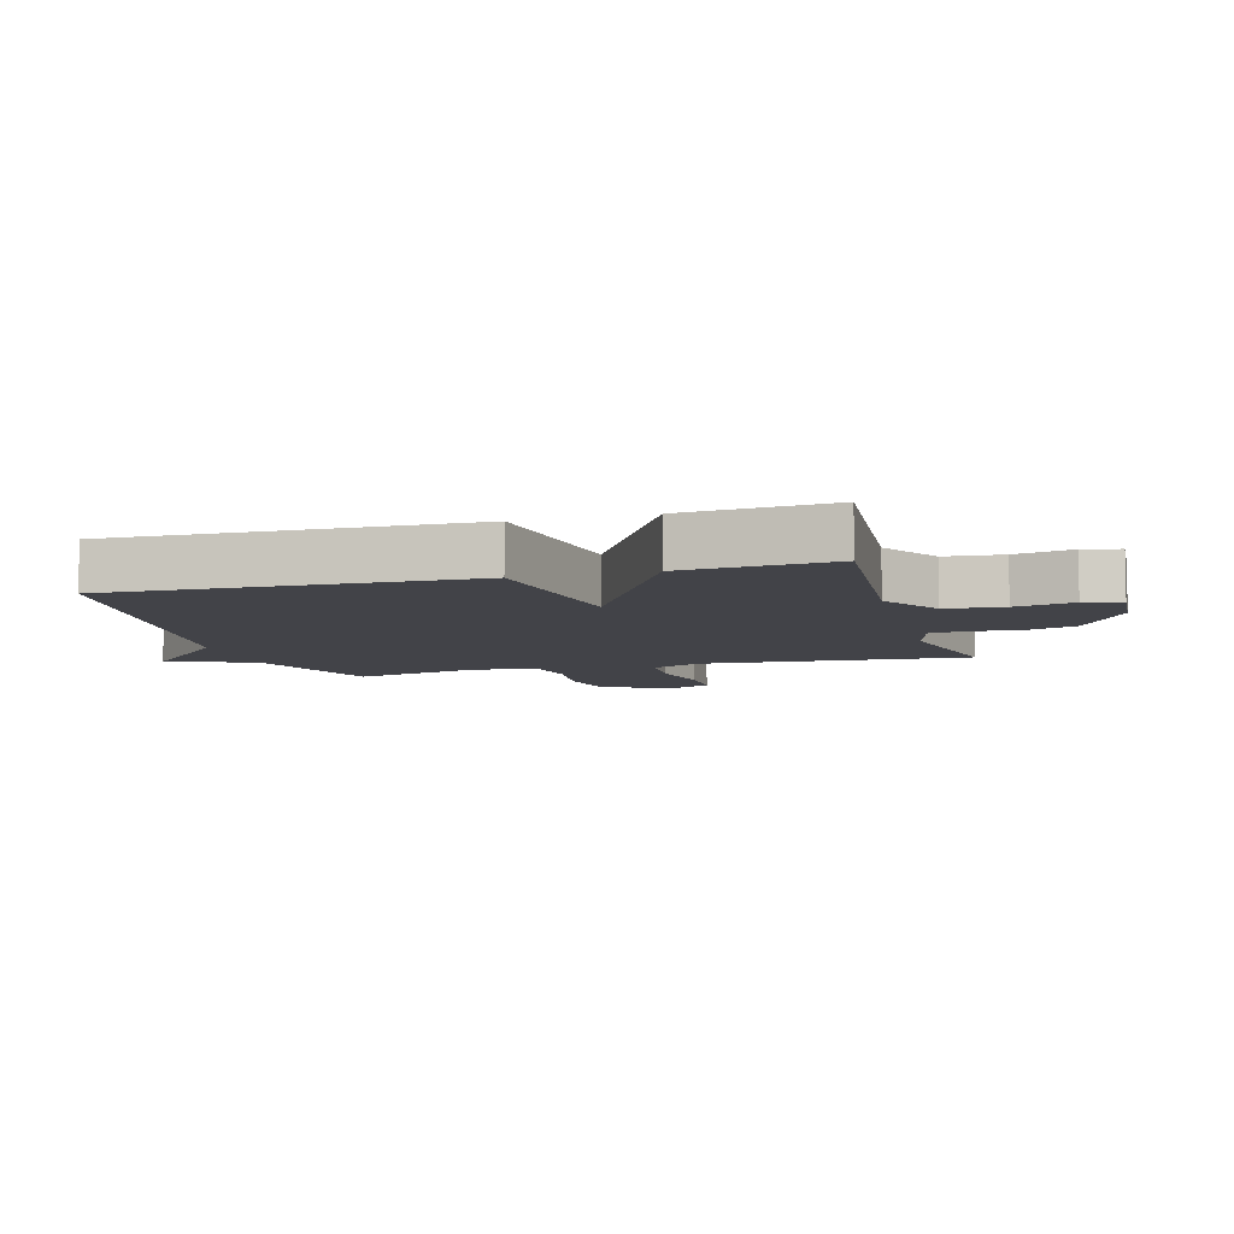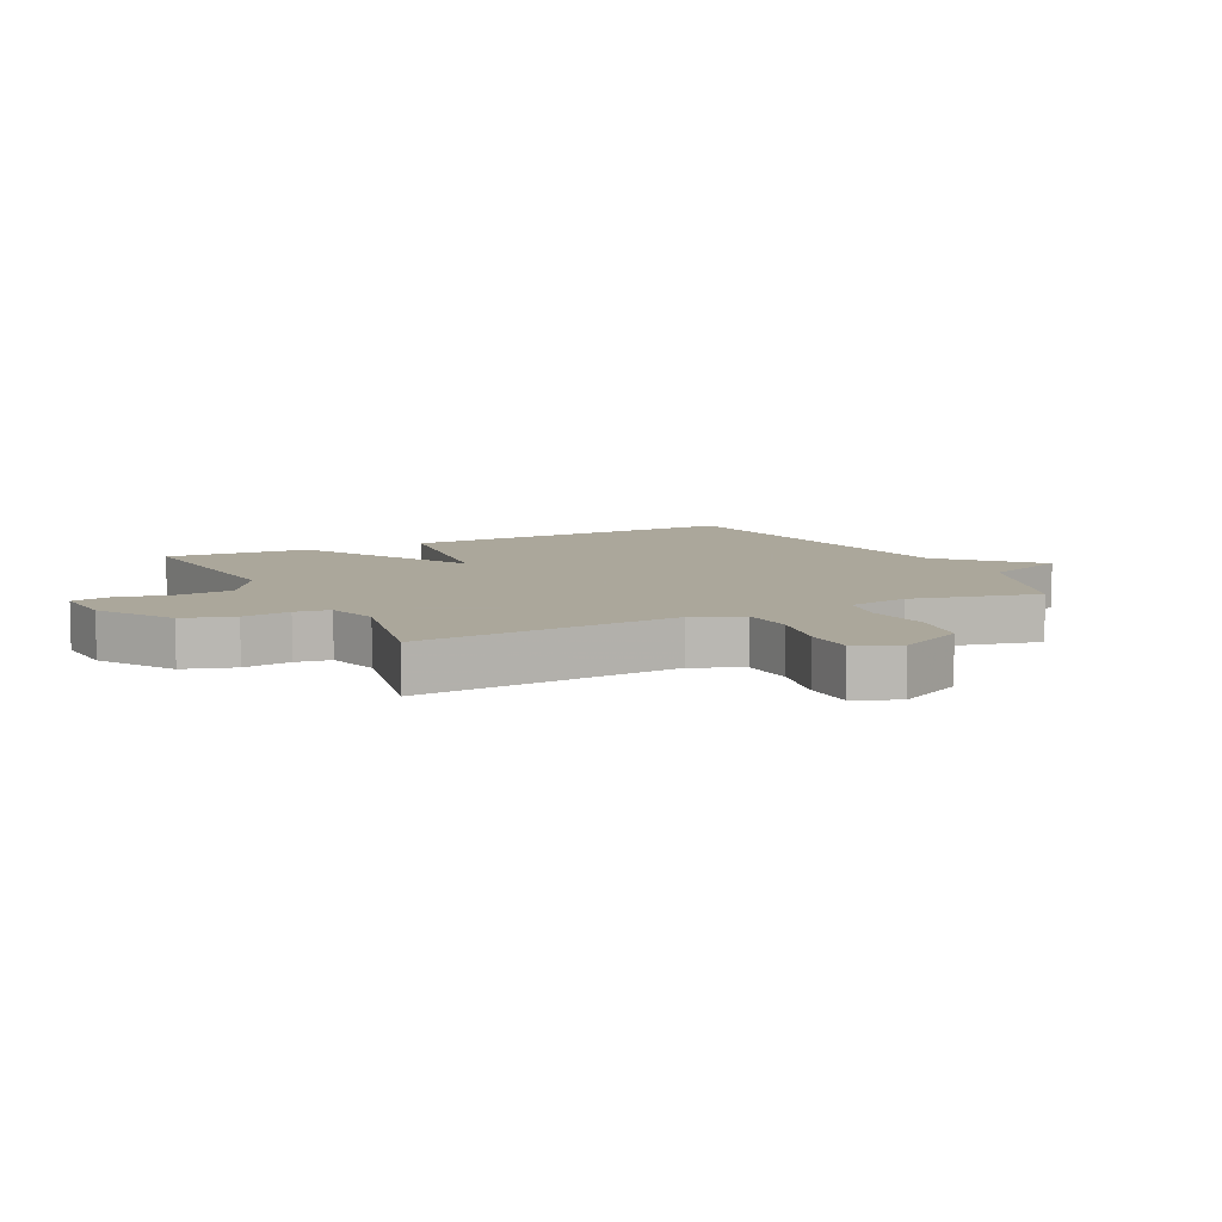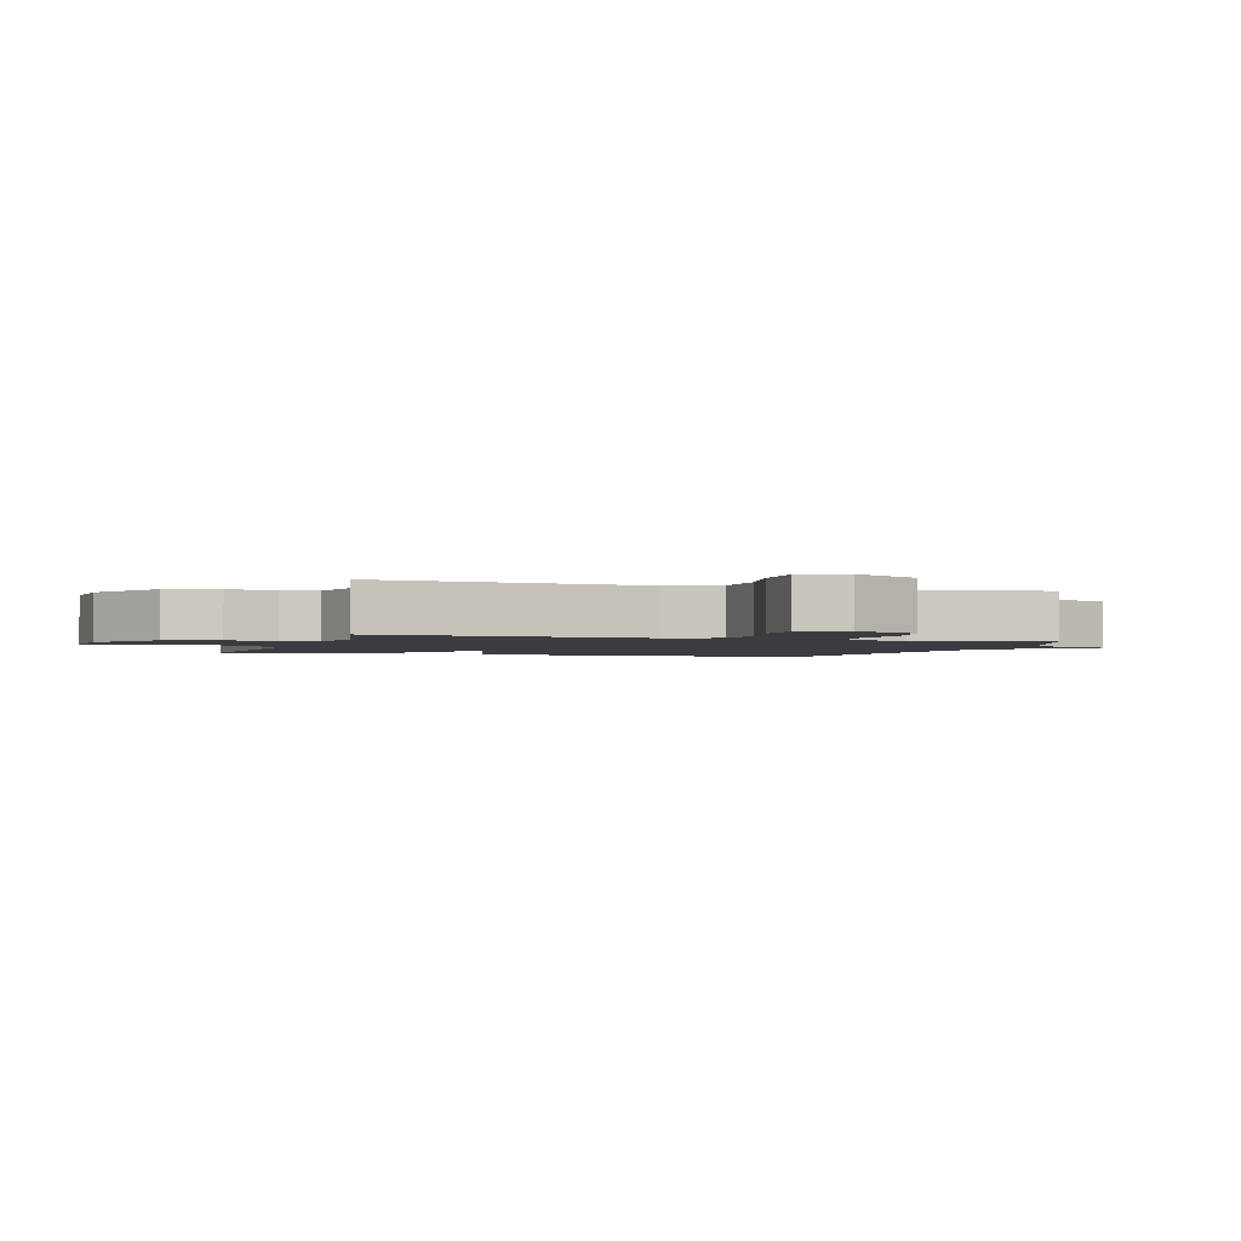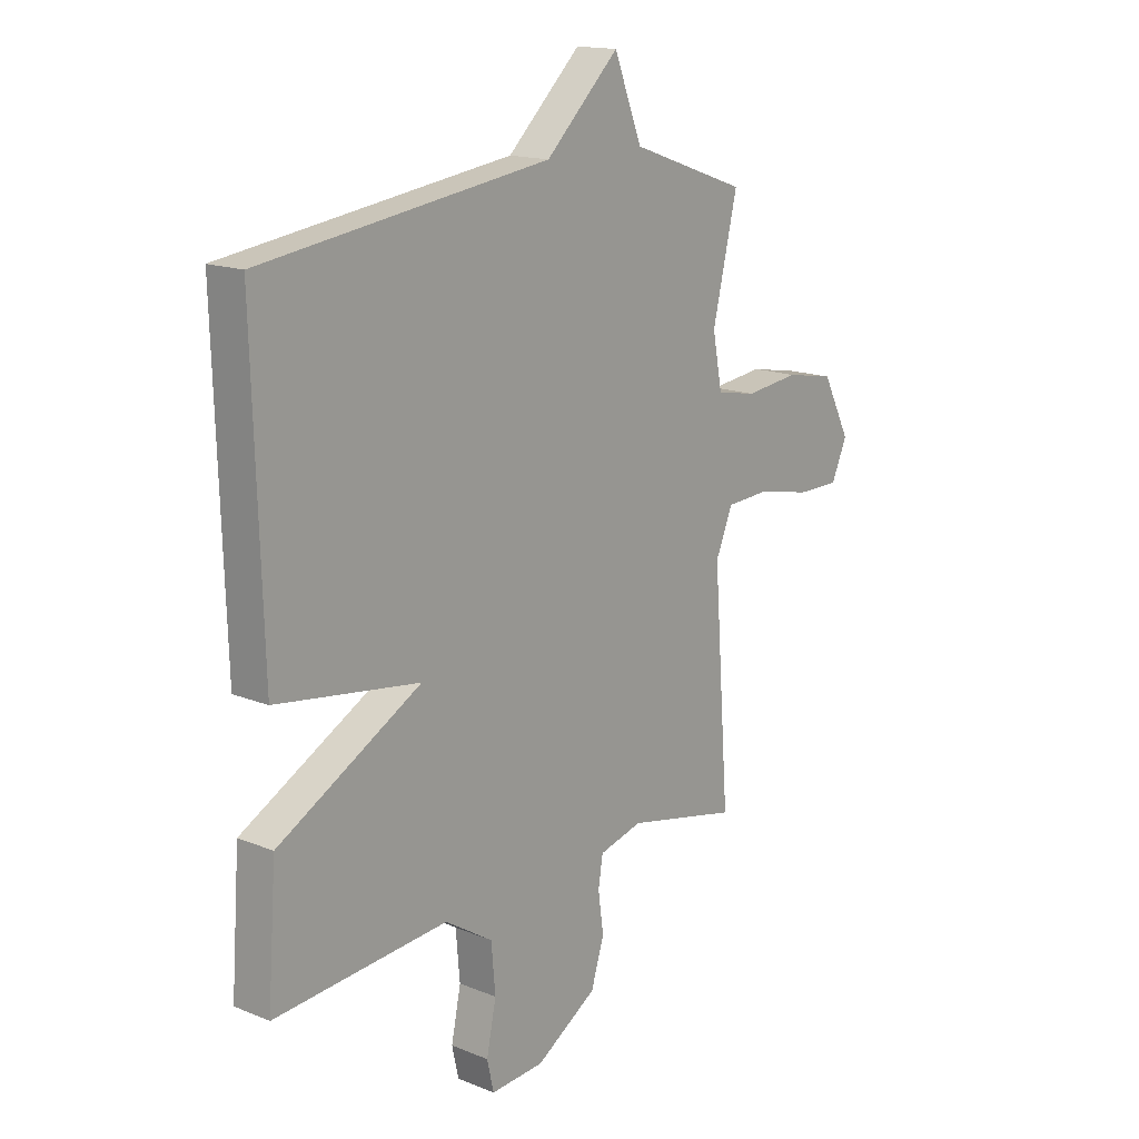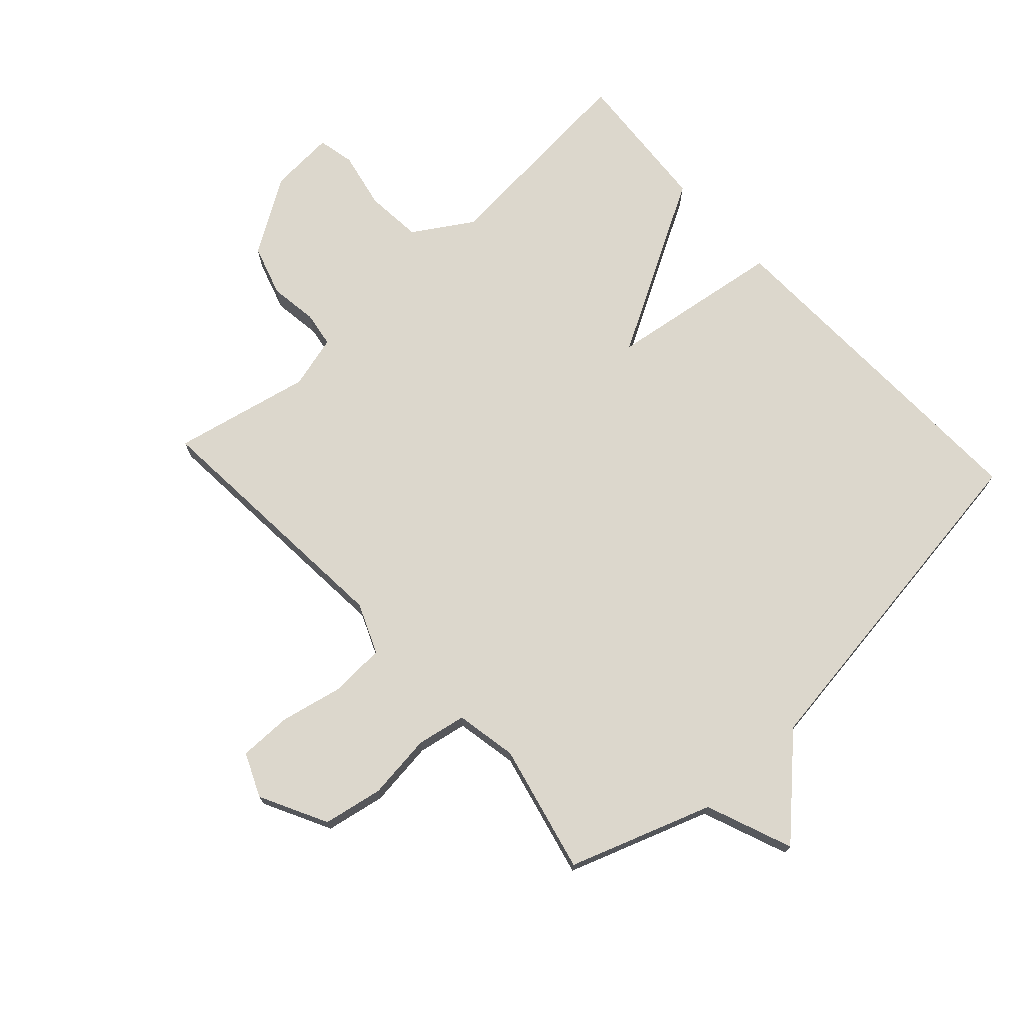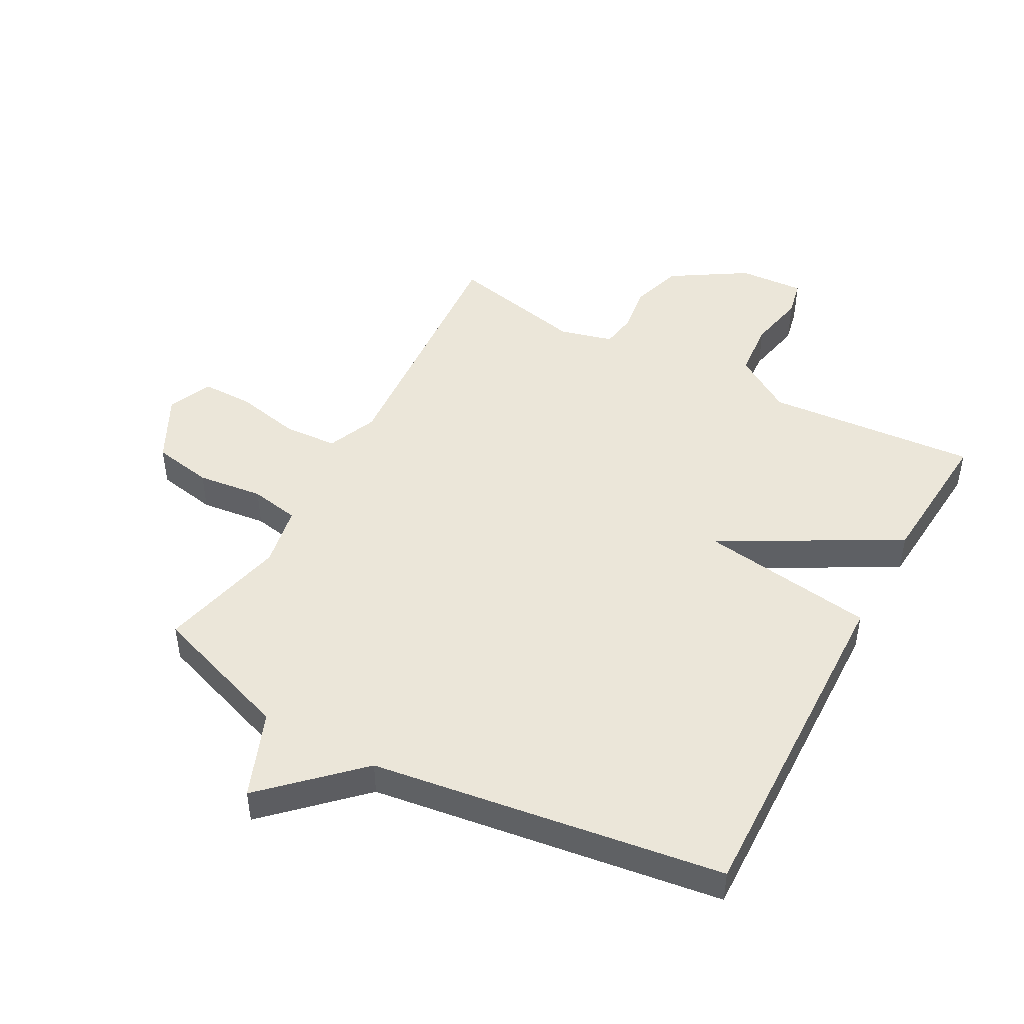
<metadata>
{"format":"obj","ext":"obj","renderer":"f3d","projection":"perspective","resolution":1024,"background":"white","views":[{"elev":-7.6,"azim":105.7,"up":"+Y"},{"elev":8.2,"azim":-116.7,"up":"+Y"},{"elev":-2.1,"azim":-107.9,"up":"+Y"},{"elev":15.8,"azim":130.2,"up":"+Z"},{"elev":73.0,"azim":-42.5,"up":"+Y"},{"elev":46.9,"azim":28.6,"up":"+Y"}]}
</metadata>
<code>
v 0.5 0.07 -0.5
v 0.157 0.07 -0.472
v 0.062 0.07 -0.532
v 0.054 0.07 -0.624
v 0.073 0.07 -0.717
v 0.06 0.07 -0.776
v -0.046 0.07 -0.769
v -0.167 0.07 -0.693
v -0.193 0.07 -0.61
v -0.182 0.07 -0.532
v -0.191 0.07 -0.475
v -0.277 0.07 -0.452
v -0.5 0.07 -0.5
v -0.468 0.07 -0.073
v -0.502 0.07 0.008
v -0.59 0.07 0.013
v -0.694 0.07 -0.009
v -0.779 0.07 -0.009
v -0.81 0.07 0.062
v -0.754 0.07 0.171
v -0.657 0.07 0.189
v -0.55 0.07 0.176
v -0.47 0.07 0.191
v -0.451 0.07 0.291
v -0.5 0.07 0.5
v -0.269 0.07 0.581
v -0.214 0.07 0.721
v -0.069 0.07 0.581
v 0.5 0.07 0.5
v 0.483 0.07 -0.064
v 0.199 0.07 -0.105
v 0.483 0.07 -0.264
v 0.5 0 -0.5
v 0.157 0 -0.472
v 0.062 0 -0.532
v 0.054 0 -0.624
v 0.073 0 -0.717
v 0.06 0 -0.776
v -0.046 0 -0.769
v -0.167 0 -0.693
v -0.193 0 -0.61
v -0.182 0 -0.532
v -0.191 0 -0.475
v -0.277 0 -0.452
v -0.5 0 -0.5
v -0.468 0 -0.073
v -0.502 0 0.008
v -0.59 0 0.013
v -0.694 0 -0.009
v -0.779 0 -0.009
v -0.81 0 0.062
v -0.754 0 0.171
v -0.657 0 0.189
v -0.55 0 0.176
v -0.47 0 0.191
v -0.451 0 0.291
v -0.5 0 0.5
v -0.269 0 0.581
v -0.214 0 0.721
v -0.069 0 0.581
v 0.5 0 0.5
v 0.483 0 -0.064
v 0.199 0 -0.105
v 0.483 0 -0.264
f 31 32 1 2
f 28 29 30 31
f 31 2 3
f 28 31 3
f 27 28 3
f 26 27 3
f 26 3 4
f 25 26 4
f 24 25 4
f 5 6 7
f 4 5 7
f 24 4 7
f 23 24 7
f 20 21 22
f 19 20 22
f 18 19 22
f 17 18 22
f 16 17 22
f 15 16 22 23
f 14 15 23
f 12 13 14
f 11 12 14 23
f 7 8 9 10
f 7 10 11
f 7 11 23
f 34 33 64 63
f 63 62 61 60
f 35 34 63
f 35 63 60
f 35 60 59
f 35 59 58
f 36 35 58
f 36 58 57
f 36 57 56
f 39 38 37
f 39 37 36
f 39 36 56
f 39 56 55
f 54 53 52
f 54 52 51
f 54 51 50
f 54 50 49
f 54 49 48
f 55 54 48 47
f 55 47 46
f 46 45 44
f 55 46 44 43
f 42 41 40 39
f 43 42 39
f 55 43 39
f 1 33 34 2
f 2 34 35 3
f 3 35 36 4
f 4 36 37 5
f 5 37 38 6
f 6 38 39 7
f 7 39 40 8
f 8 40 41 9
f 9 41 42 10
f 10 42 43 11
f 11 43 44 12
f 12 44 45 13
f 13 45 46 14
f 14 46 47 15
f 15 47 48 16
f 16 48 49 17
f 17 49 50 18
f 18 50 51 19
f 19 51 52 20
f 20 52 53 21
f 21 53 54 22
f 22 54 55 23
f 23 55 56 24
f 24 56 57 25
f 25 57 58 26
f 26 58 59 27
f 27 59 60 28
f 28 60 61 29
f 29 61 62 30
f 30 62 63 31
f 31 63 64 32
f 32 64 33 1

</code>
